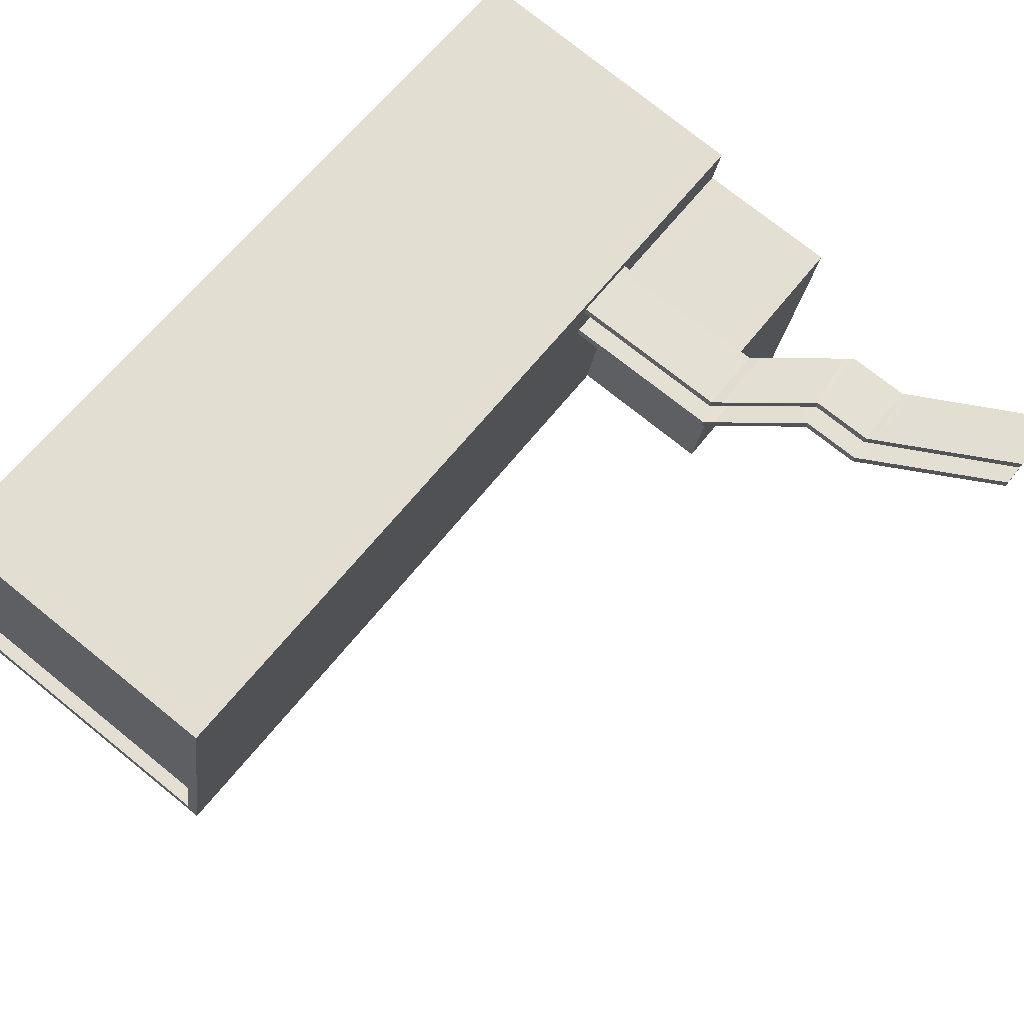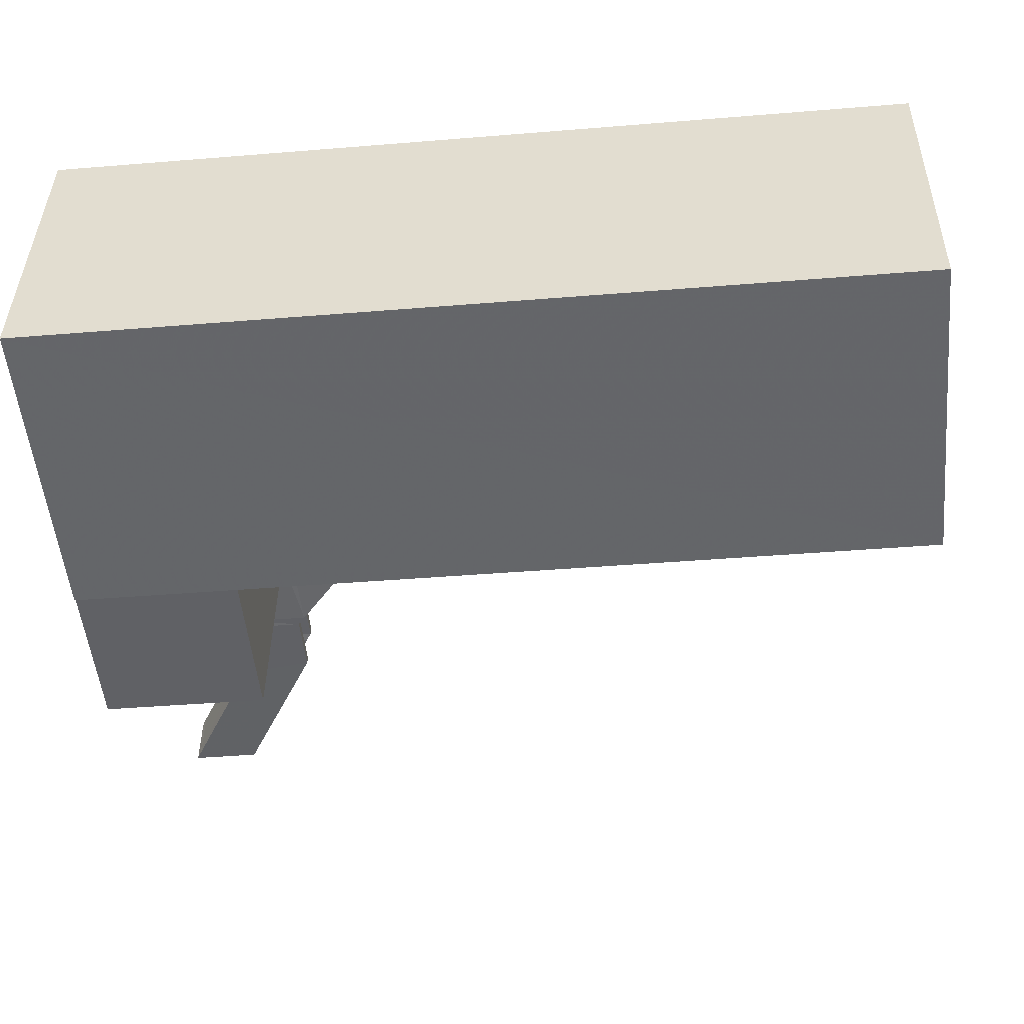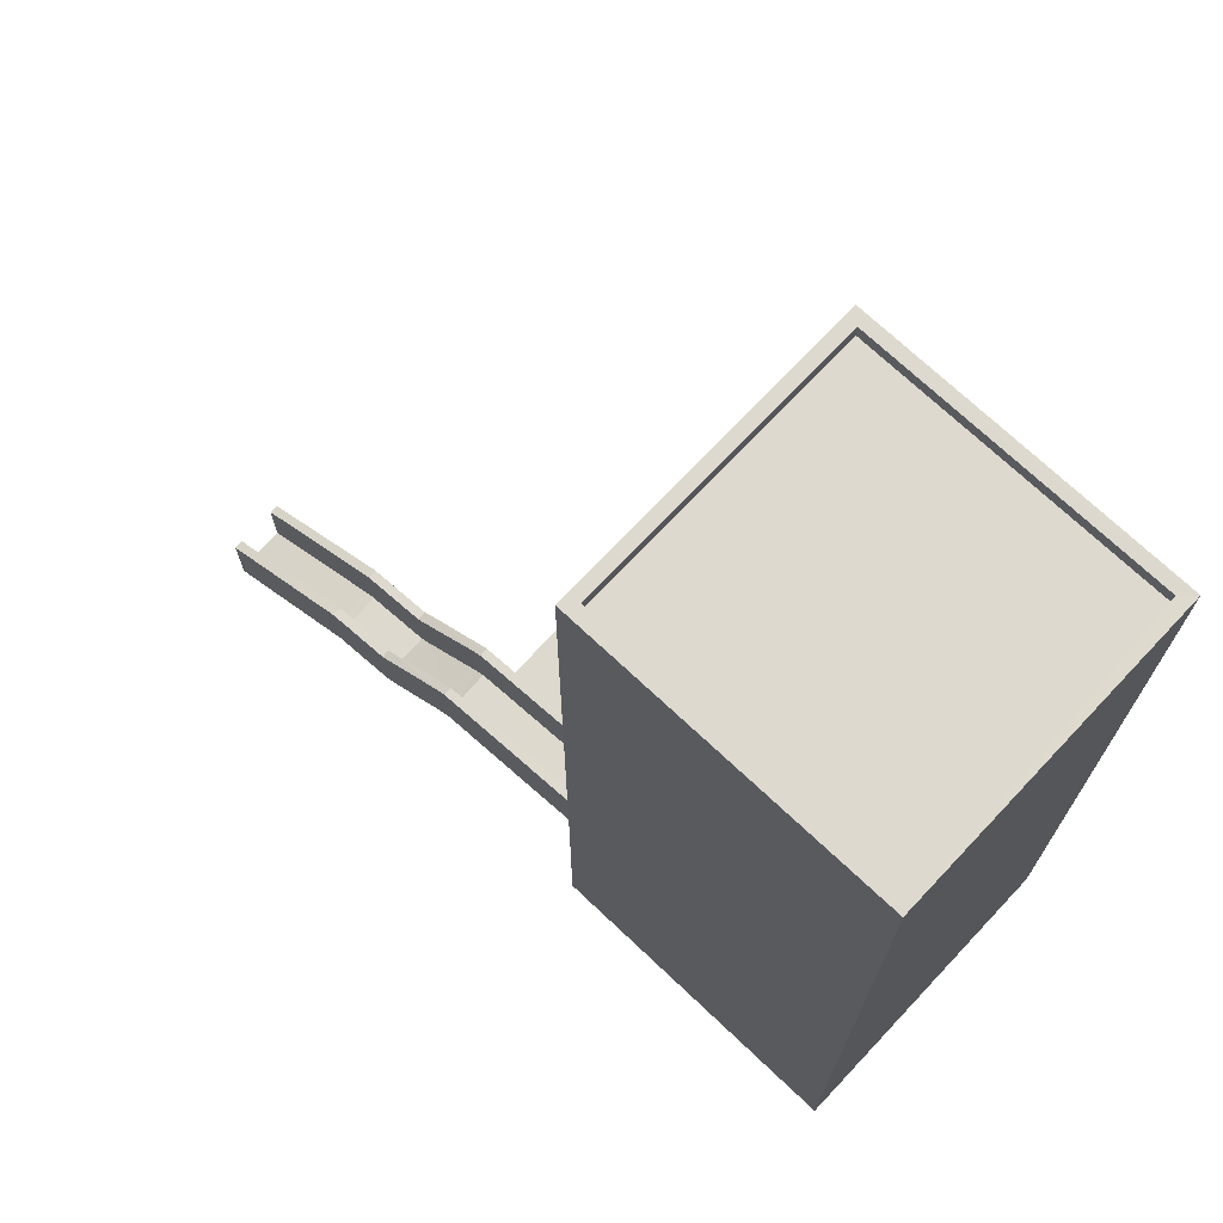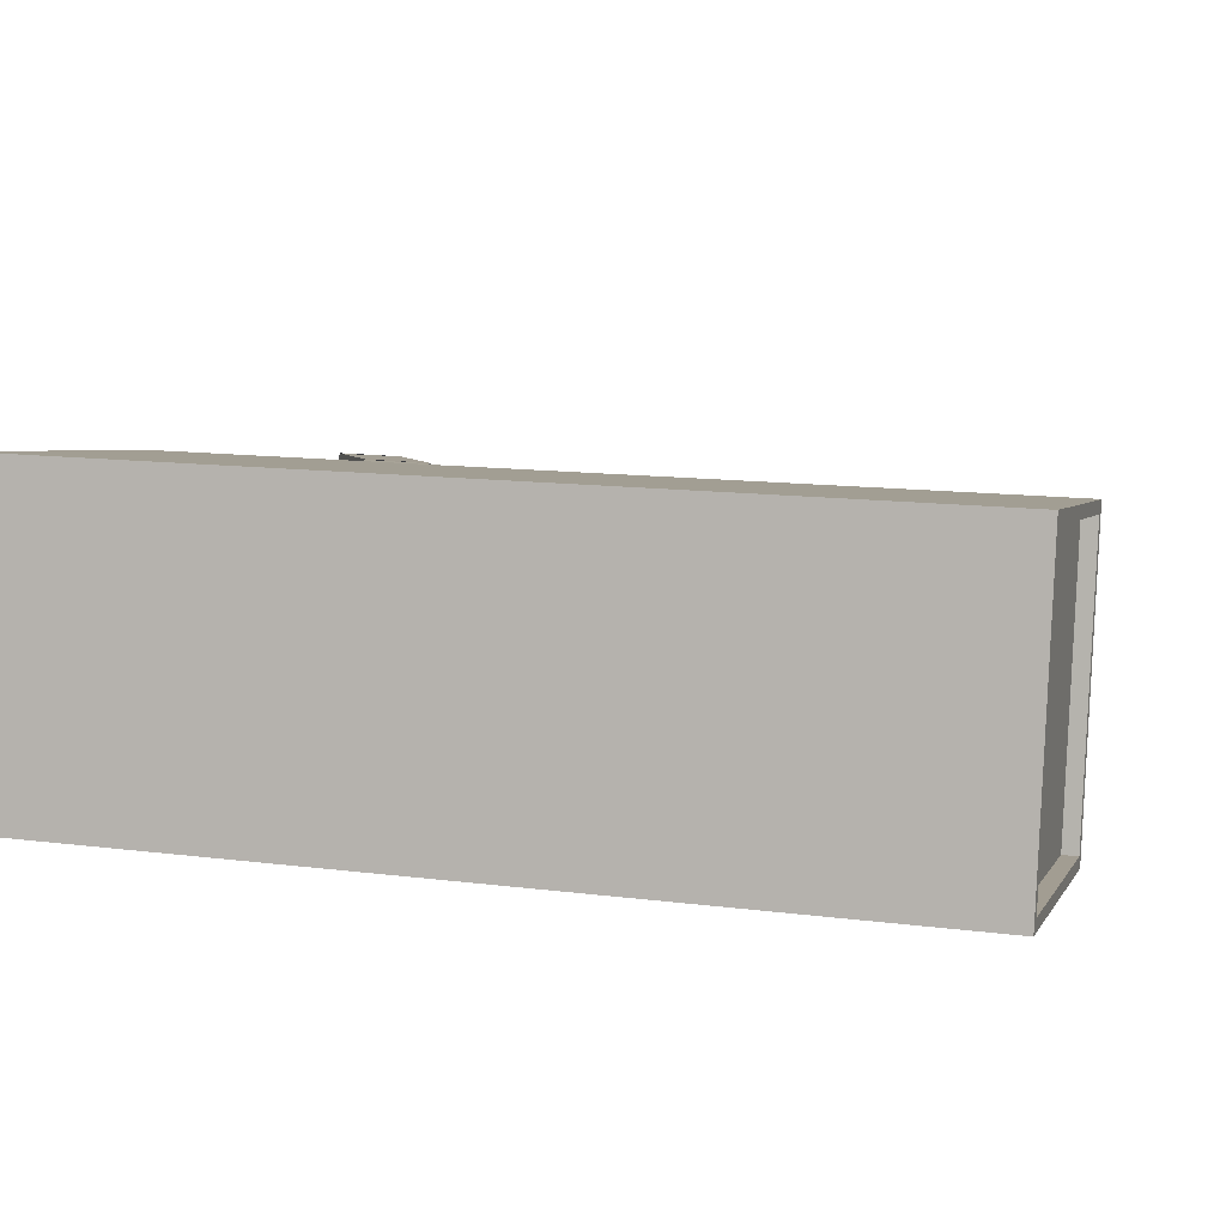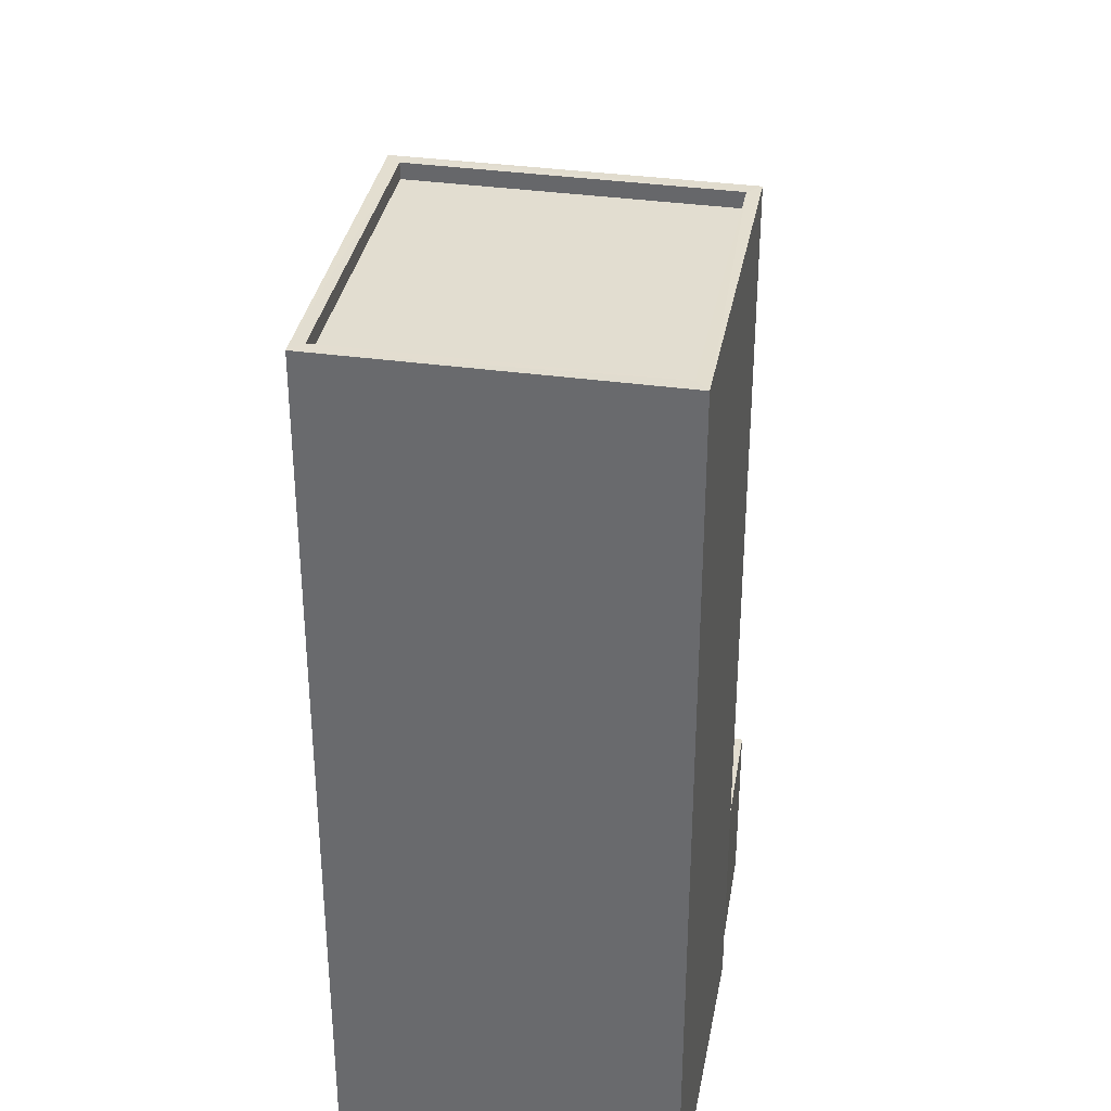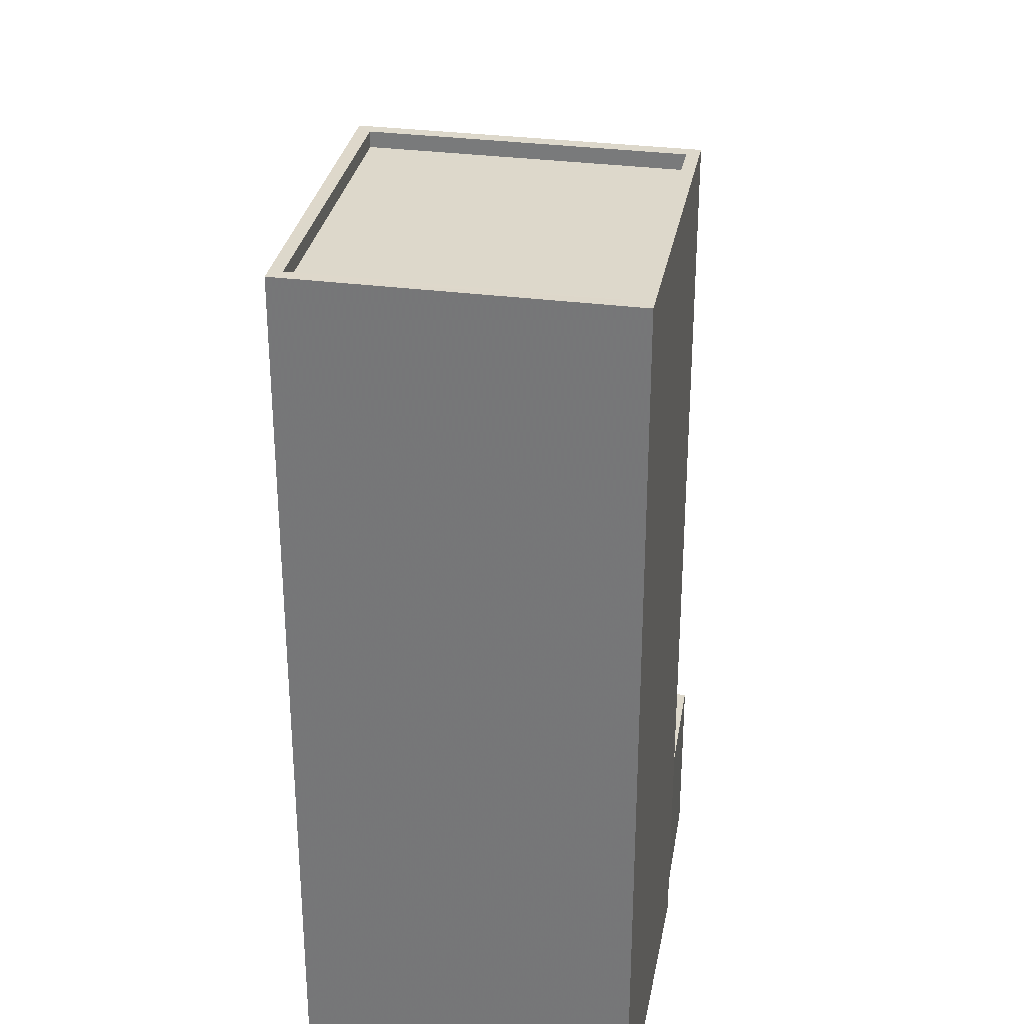
<metadata>
{"format":"obj","ext":"obj","renderer":"f3d","projection":"perspective","resolution":1024,"background":"white","views":[{"elev":62.7,"azim":37.9,"up":"+Y"},{"elev":-42.5,"azim":-84.4,"up":"+Y"},{"elev":71.7,"azim":-145.9,"up":"+Z"},{"elev":13.4,"azim":-74.0,"up":"+Y"},{"elev":35.3,"azim":-88.7,"up":"+Z"},{"elev":31.3,"azim":-88.7,"up":"+Z"}]}
</metadata>
<code>
v -8.897e+04 -9.962e+04 8.347
v -8.897e+04 -9.963e+04 8.347
v -8.897e+04 -9.963e+04 8.347
v -8.897e+04 -9.963e+04 8.347
v -8.897e+04 -9.963e+04 8.347
v -8.897e+04 -9.962e+04 8.347
v -8.896e+04 -9.963e+04 8.347
v -8.896e+04 -9.963e+04 8.347
v -8.896e+04 -9.963e+04 11.08
v -8.896e+04 -9.963e+04 10.09
v -8.896e+04 -9.963e+04 10.09
v -8.896e+04 -9.963e+04 9.869
v -8.896e+04 -9.963e+04 9.96
v -8.896e+04 -9.963e+04 9.96
v -8.896e+04 -9.963e+04 11.21
v -8.896e+04 -9.963e+04 11.08
v -8.896e+04 -9.963e+04 11.21
v -8.896e+04 -9.963e+04 8.595
v -8.896e+04 -9.963e+04 8.595
v -8.896e+04 -9.963e+04 8.505
v -8.896e+04 -9.963e+04 9.96
v -8.896e+04 -9.963e+04 9.96
v -8.896e+04 -9.963e+04 9.96
v -8.896e+04 -9.963e+04 9.96
v -8.896e+04 -9.963e+04 9.96
v -8.896e+04 -9.963e+04 11.21
v -8.896e+04 -9.963e+04 8.505
v -8.896e+04 -9.963e+04 9.869
v -8.897e+04 -9.963e+04 11.21
v -8.897e+04 -9.963e+04 11.21
v -8.896e+04 -9.963e+04 8.505
v -8.896e+04 -9.963e+04 8.745
v -8.896e+04 -9.963e+04 8.745
v -8.896e+04 -9.963e+04 8.655
v -8.896e+04 -9.963e+04 12.23
v -8.896e+04 -9.963e+04 12.36
v -8.896e+04 -9.963e+04 12.36
v -8.896e+04 -9.963e+04 11.24
v -8.896e+04 -9.963e+04 12.23
v -8.896e+04 -9.963e+04 11.24
v -8.896e+04 -9.963e+04 12.23
v -8.896e+04 -9.963e+04 10.02
v -8.896e+04 -9.963e+04 9.655
v -8.896e+04 -9.963e+04 9.745
v -8.896e+04 -9.963e+04 9.655
v -8.896e+04 -9.963e+04 11.02
v -8.896e+04 -9.963e+04 11.11
v -8.896e+04 -9.963e+04 11.11
v -8.896e+04 -9.963e+04 11.23
v -8.896e+04 -9.963e+04 10.24
v -8.896e+04 -9.963e+04 10.24
v -8.896e+04 -9.963e+04 11.11
v -8.896e+04 -9.963e+04 11.11
v -8.896e+04 -9.963e+04 10.11
v -8.896e+04 -9.963e+04 10.11
v -8.896e+04 -9.963e+04 10.11
v -8.896e+04 -9.963e+04 10.11
v -8.897e+04 -9.962e+04 22.71
v -8.897e+04 -9.962e+04 22.71
v -8.897e+04 -9.962e+04 22.71
v -8.897e+04 -9.962e+04 22.71
v -8.896e+04 -9.963e+04 10.02
v -8.896e+04 -9.963e+04 11.24
v -8.897e+04 -9.963e+04 11.36
v -8.897e+04 -9.963e+04 11.36
v -8.896e+04 -9.963e+04 11.36
v -8.896e+04 -9.963e+04 11.36
v -8.896e+04 -9.963e+04 11.23
v -8.897e+04 -9.963e+04 12.36
v -8.897e+04 -9.963e+04 12.36
v -8.896e+04 -9.963e+04 12.36
v -8.896e+04 -9.963e+04 12.36
v -8.896e+04 -9.963e+04 11.11
v -8.896e+04 -9.963e+04 11.11
v -8.896e+04 -9.963e+04 11.11
v -8.896e+04 -9.963e+04 11.11
v -8.897e+04 -9.963e+04 12.36
v -8.897e+04 -9.963e+04 12.36
v -8.897e+04 -9.963e+04 22.46
v -8.897e+04 -9.962e+04 22.46
v -8.897e+04 -9.962e+04 22.46
v -8.897e+04 -9.963e+04 22.46
v -8.896e+04 -9.963e+04 8.655
v -8.897e+04 -9.963e+04 11.09
v -8.897e+04 -9.963e+04 11.09
v -8.896e+04 -9.963e+04 11.09
v -8.896e+04 -9.963e+04 11.09
v -8.897e+04 -9.963e+04 22.71
v -8.897e+04 -9.963e+04 22.71
v -8.897e+04 -9.963e+04 22.71
v -8.897e+04 -9.963e+04 22.71
v -8.896e+04 -9.963e+04 11.02
v -8.896e+04 -9.963e+04 11.02
v -8.896e+04 -9.963e+04 9.745
v -8.896e+04 -9.963e+04 9.655
v -8.896e+04 -9.963e+04 9.655
v -8.897e+04 -9.962e+04 12.36
v -8.897e+04 -9.962e+04 11.36
v -8.897e+04 -9.963e+04 11.36
f 1 2 3
f 4 3 5
f 1 6 2
f 5 2 7
f 7 2 8
f 3 2 5
f 9 10 11
f 12 13 14
f 15 16 17
f 18 12 19
f 20 18 19
f 14 21 22
f 13 23 24
f 25 23 13
f 24 21 13
f 14 13 21
f 24 11 21
f 24 23 11
f 9 15 26
f 9 16 15
f 20 19 27
f 13 28 25
f 26 15 29
f 15 17 30
f 15 30 29
f 9 11 16
f 21 11 10
f 12 28 13
f 12 18 28
f 20 31 18
f 22 21 10
f 32 33 34
f 35 36 37
f 38 35 37
f 39 40 41
f 33 32 42
f 43 44 45
f 43 46 44
f 46 47 48
f 44 46 48
f 49 50 51
f 52 47 53
f 52 48 47
f 54 55 56
f 54 57 55
f 58 59 60
f 61 58 60
f 55 57 51
f 62 42 54
f 38 53 63
f 38 52 53
f 64 65 66
f 67 64 66
f 49 68 50
f 69 70 71
f 72 69 71
f 73 74 75
f 76 73 75
f 77 78 37
f 36 77 37
f 79 80 81
f 82 79 81
f 42 62 33
f 66 68 67
f 83 32 34
f 68 49 67
f 63 35 38
f 84 85 86
f 87 84 86
f 56 62 54
f 41 71 39
f 41 72 71
f 58 88 59
f 88 89 59
f 60 90 91
f 61 60 91
f 90 89 88
f 91 90 88
f 76 40 73
f 76 41 40
f 55 51 50
f 74 92 93
f 74 93 75
f 92 94 93
f 95 94 96
f 95 93 94
f 52 11 23
f 11 38 16
f 16 38 17
f 17 38 37
f 52 38 11
f 31 45 18
f 18 44 28
f 45 44 18
f 28 44 48
f 28 48 25
f 97 1 60
f 60 59 97
f 98 6 1
f 98 1 97
f 27 95 83
f 27 83 20
f 20 34 31
f 95 96 83
f 34 45 31
f 34 43 45
f 20 83 34
f 66 35 68
f 66 36 35
f 60 1 3
f 90 60 3
f 69 98 97
f 69 99 98
f 78 17 37
f 78 30 17
f 61 81 80
f 58 61 80
f 50 53 55
f 50 63 53
f 54 73 57
f 54 74 73
f 2 6 84
f 5 85 4
f 97 59 69
f 78 59 89
f 85 84 30
f 4 85 89
f 6 98 29
f 29 98 99
f 69 59 70
f 65 64 70
f 29 30 84
f 85 30 78
f 65 70 77
f 77 59 78
f 6 29 84
f 85 78 89
f 70 59 77
f 61 82 81
f 61 91 82
f 26 99 72
f 72 99 69
f 29 99 26
f 14 75 93
f 14 93 12
f 12 95 19
f 93 95 12
f 95 27 19
f 83 96 32
f 32 94 42
f 96 94 32
f 94 92 42
f 63 50 68
f 35 63 68
f 72 41 26
f 26 41 9
f 10 9 76
f 9 41 76
f 10 76 22
f 91 79 82
f 91 88 79
f 65 36 66
f 65 77 36
f 62 46 43
f 43 34 33
f 62 43 33
f 70 64 67
f 71 70 67
f 40 49 51
f 40 39 49
f 48 52 23
f 25 48 23
f 88 80 79
f 88 58 80
f 56 46 62
f 56 47 46
f 92 74 54
f 42 92 54
f 73 40 51
f 57 73 51
f 75 22 76
f 75 14 22
f 55 47 56
f 55 53 47
f 89 90 3
f 4 89 3
f 86 5 7
f 86 85 5
f 39 71 67
f 49 39 67
f 87 86 7
f 8 87 7
f 8 84 87
f 8 2 84

</code>
